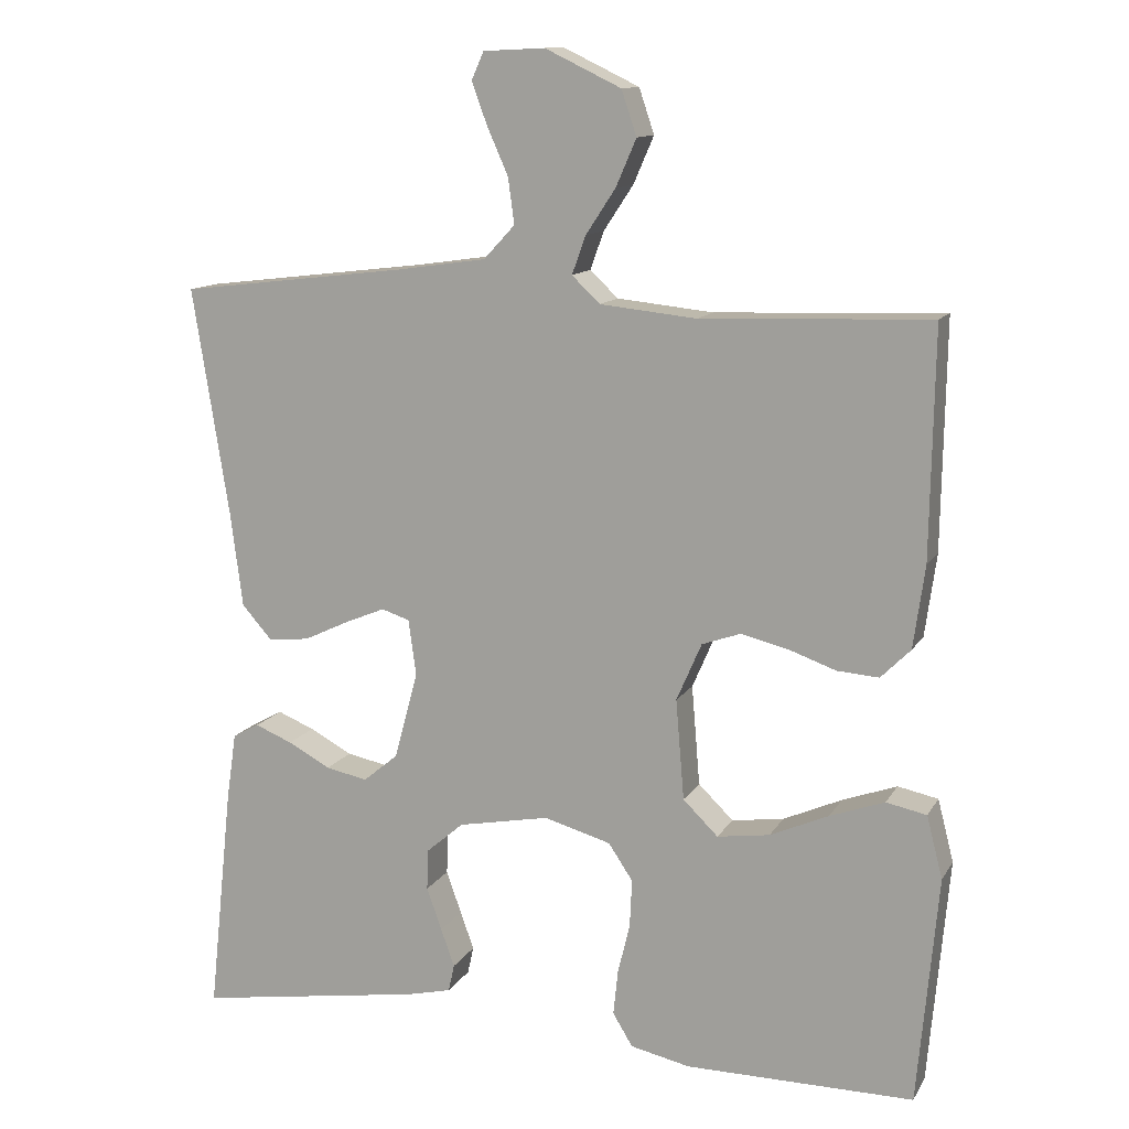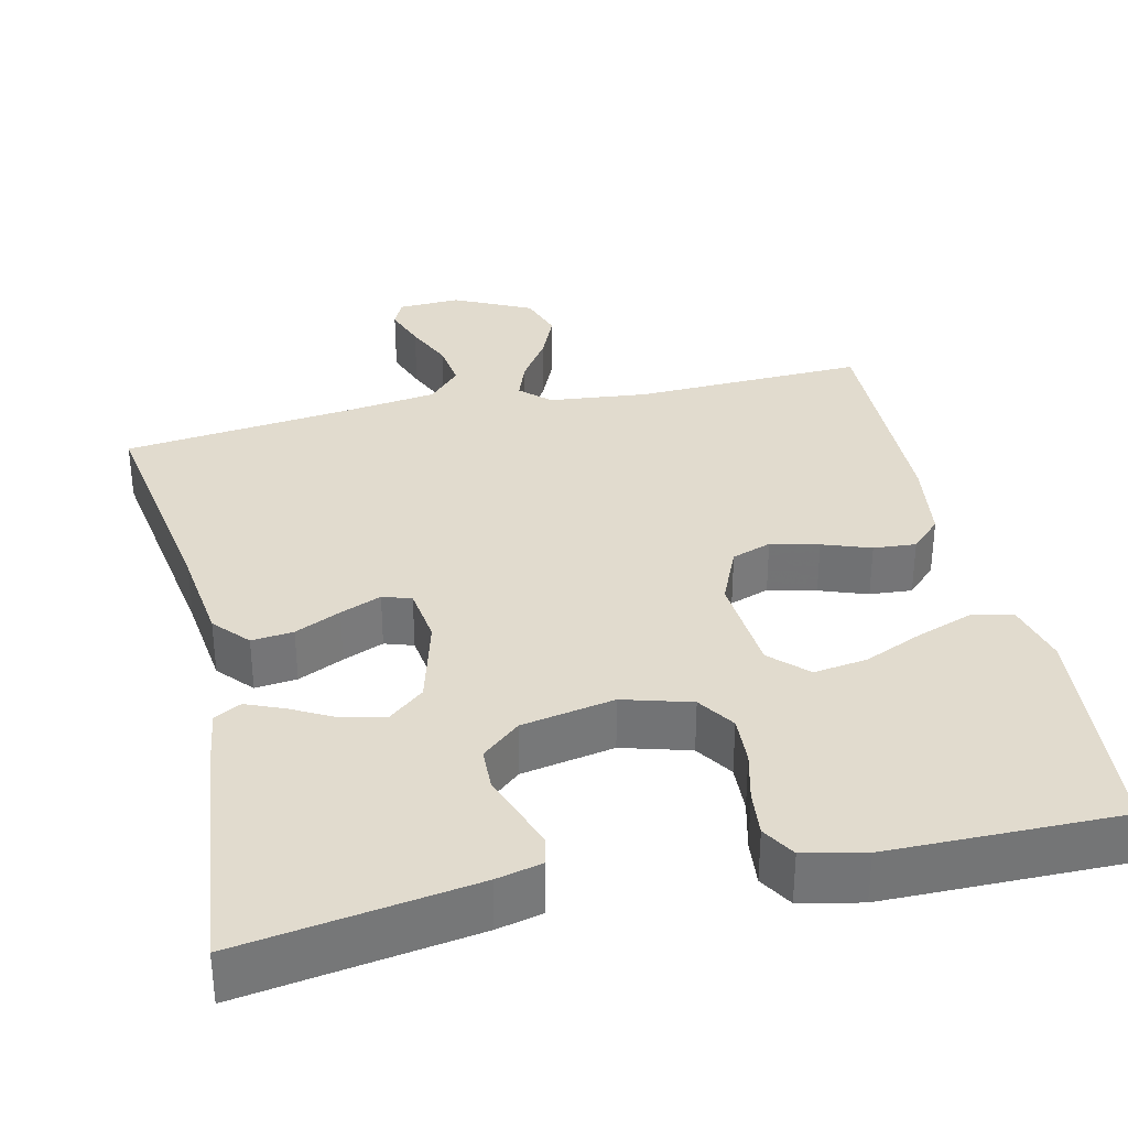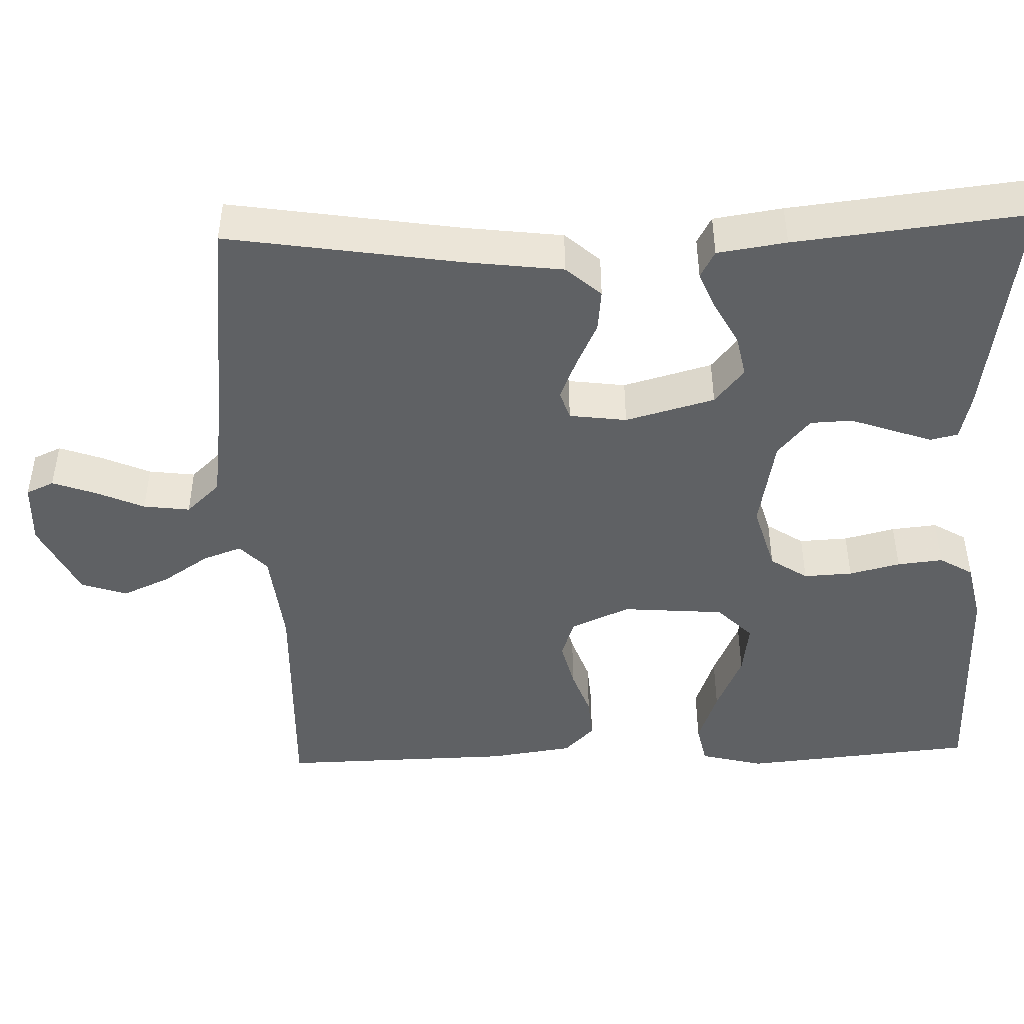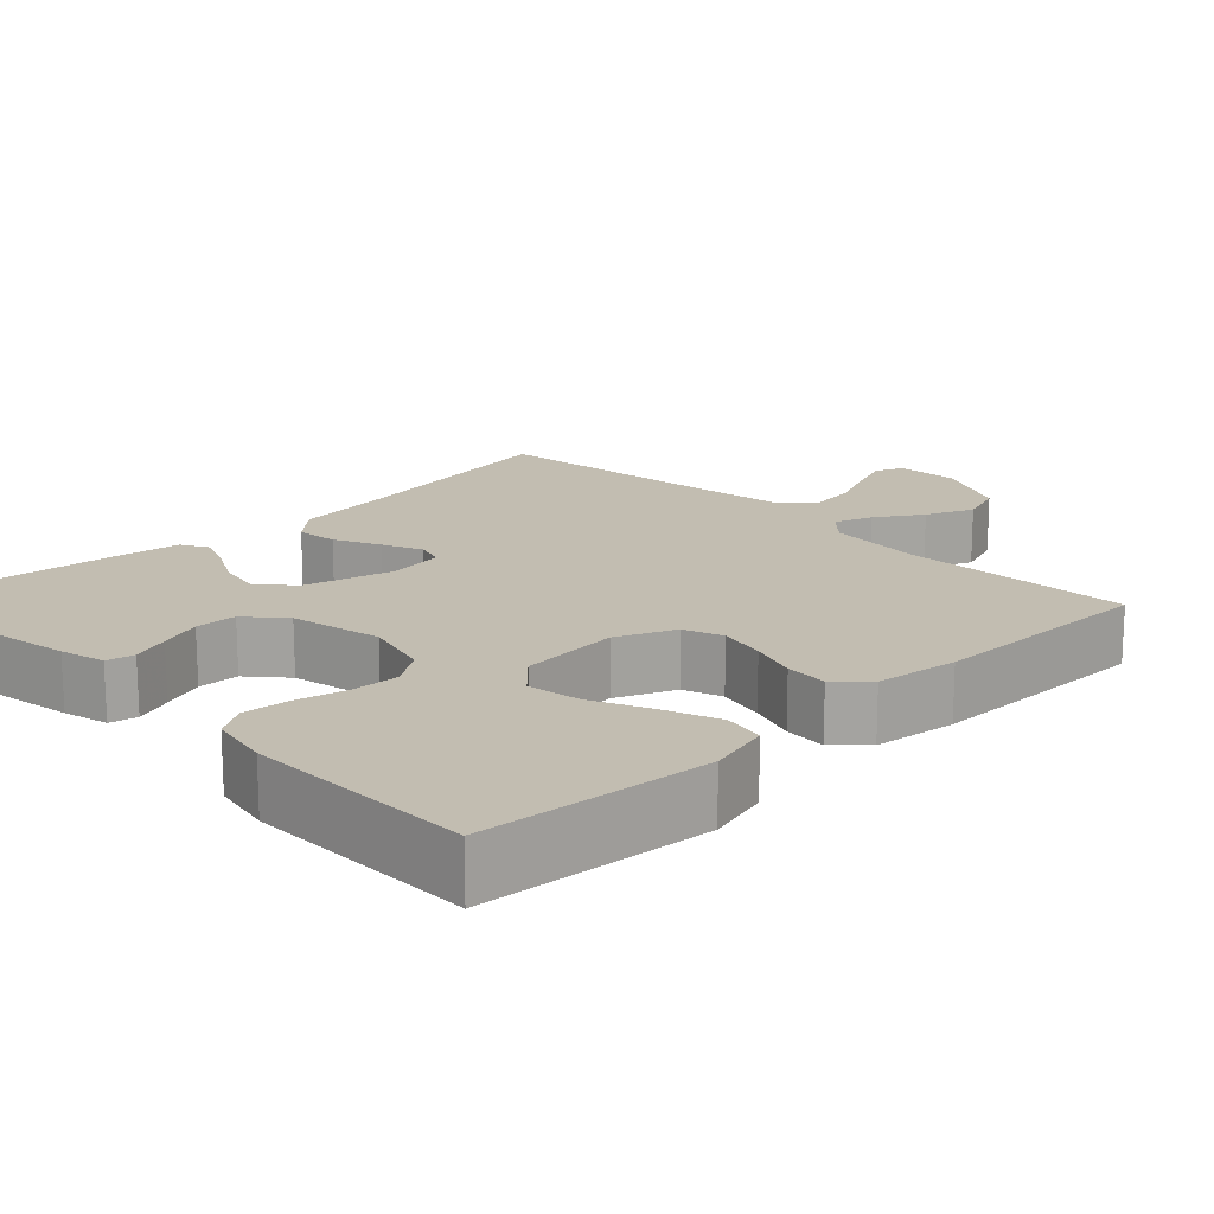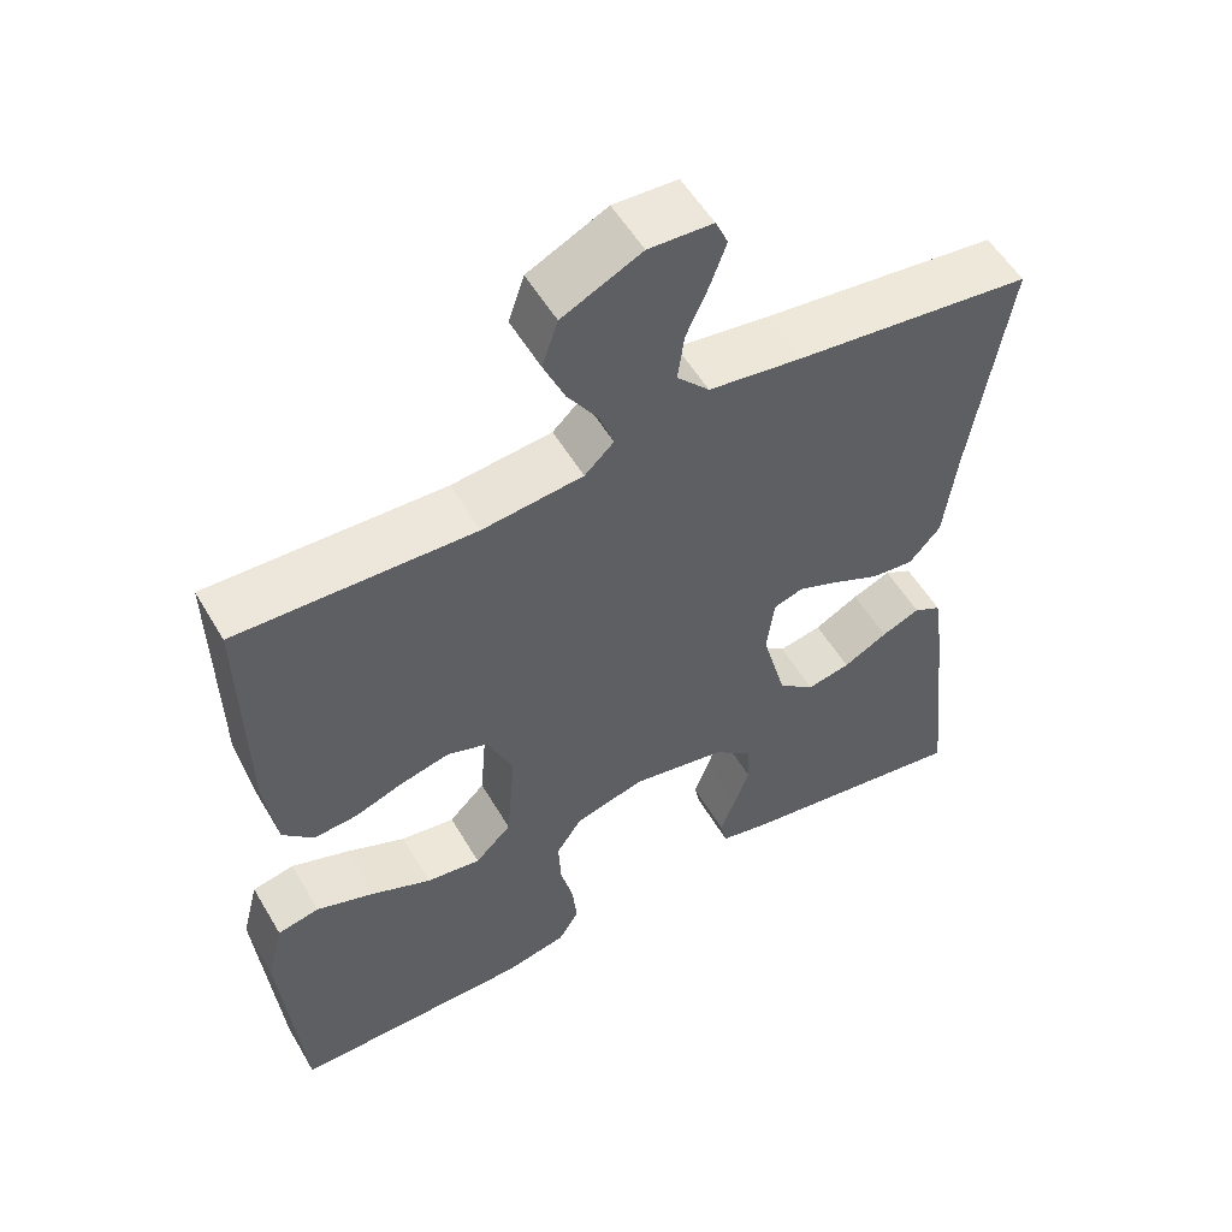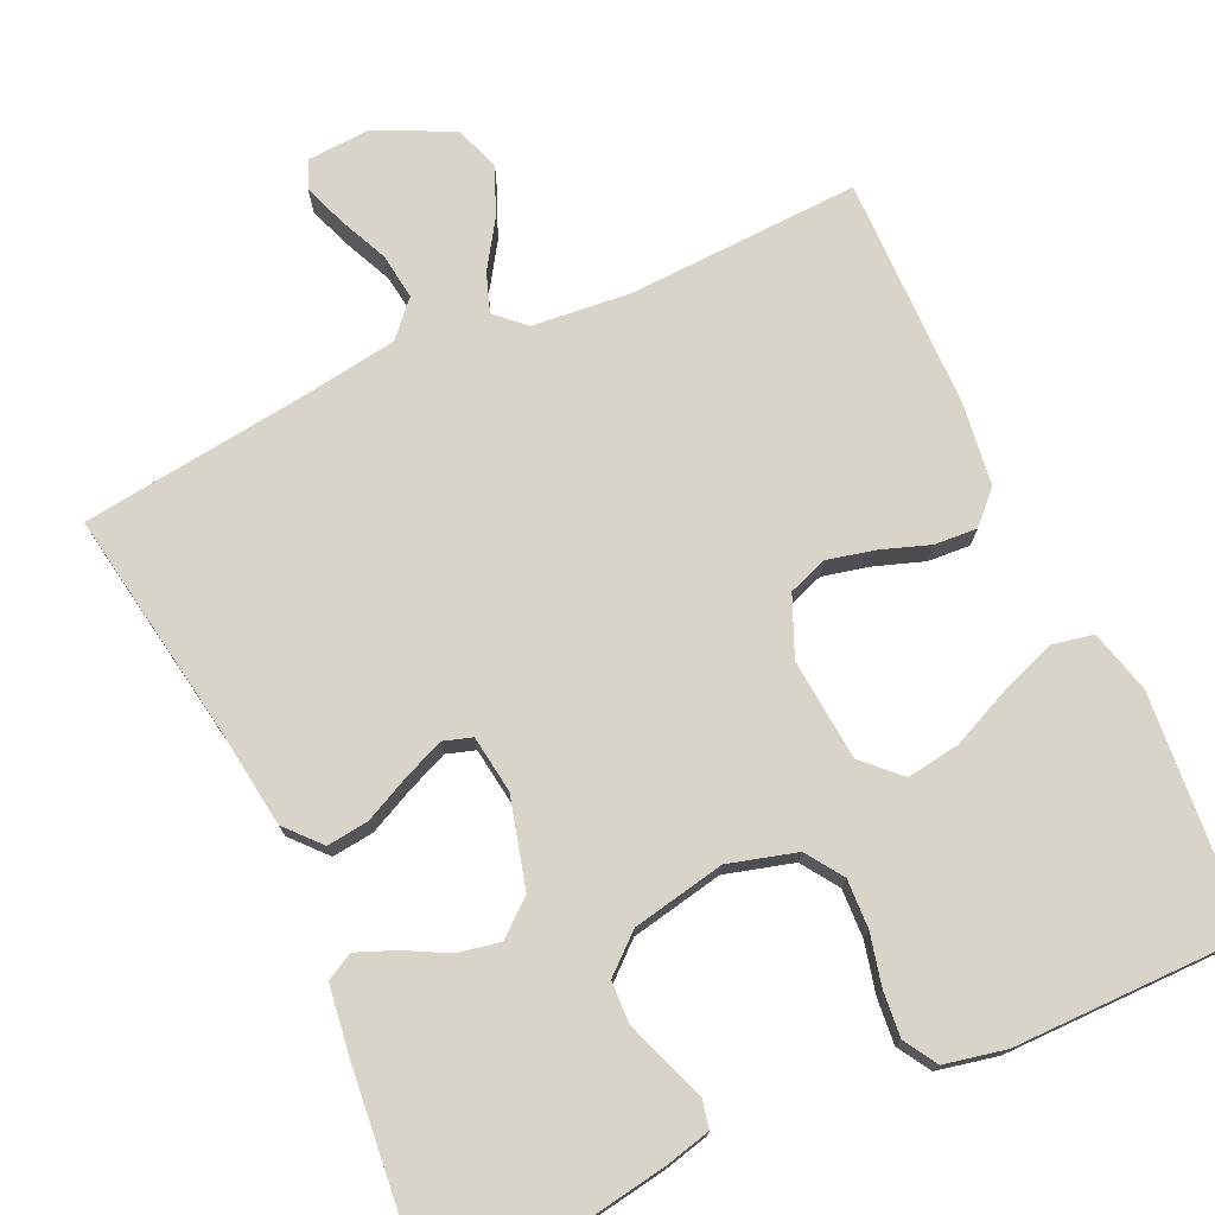
<metadata>
{"format":"obj","ext":"obj","renderer":"f3d","projection":"perspective","resolution":1024,"background":"white","views":[{"elev":12.4,"azim":-160.2,"up":"+Z"},{"elev":33.9,"azim":167.3,"up":"+Y"},{"elev":-46.0,"azim":92.1,"up":"+Y"},{"elev":17.0,"azim":-134.6,"up":"+Y"},{"elev":54.6,"azim":-30.0,"up":"+Z"},{"elev":74.8,"azim":155.0,"up":"+Y"}]}
</metadata>
<code>
v -0.5 0.07 0.5
v -0.2 0.07 0.489
v -0.073 0.07 0.502
v -0.036 0.07 0.537
v -0.054 0.07 0.587
v -0.093 0.07 0.646
v -0.12 0.07 0.708
v -0.1 0.07 0.767
v 0 0.07 0.815
v 0.081 0.07 0.811
v 0.097 0.07 0.775
v 0.077 0.07 0.72
v 0.049 0.07 0.657
v 0.041 0.07 0.597
v 0.082 0.07 0.553
v 0.2 0.07 0.536
v 0.5 0.07 0.5
v 0.452 0.07 0.2
v 0.436 0.07 0.075
v 0.396 0.07 0.03
v 0.342 0.07 0.036
v 0.283 0.07 0.064
v 0.23 0.07 0.086
v 0.193 0.07 0.074
v 0.183 0.07 0
v 0.214 0.07 -0.115
v 0.26 0.07 -0.153
v 0.315 0.07 -0.142
v 0.371 0.07 -0.112
v 0.42 0.07 -0.092
v 0.455 0.07 -0.111
v 0.468 0.07 -0.2
v 0.5 0.07 -0.5
v 0.2 0.07 -0.453
v 0.141 0.07 -0.439
v 0.133 0.07 -0.403
v 0.151 0.07 -0.353
v 0.171 0.07 -0.297
v 0.169 0.07 -0.243
v 0.12 0.07 -0.201
v 0 0.07 -0.178
v -0.088 0.07 -0.203
v -0.12 0.07 -0.251
v -0.117 0.07 -0.314
v -0.101 0.07 -0.38
v -0.095 0.07 -0.439
v -0.121 0.07 -0.482
v -0.2 0.07 -0.499
v -0.5 0.07 -0.5
v -0.527 0.07 -0.2
v -0.506 0.07 -0.118
v -0.453 0.07 -0.107
v -0.381 0.07 -0.133
v -0.304 0.07 -0.167
v -0.235 0.07 -0.177
v -0.189 0.07 -0.132
v -0.178 0.07 0
v -0.211 0.07 0.076
v -0.262 0.07 0.094
v -0.324 0.07 0.079
v -0.386 0.07 0.057
v -0.441 0.07 0.053
v -0.48 0.07 0.092
v -0.495 0.07 0.2
v -0.5 0 0.5
v -0.2 0 0.489
v -0.073 0 0.502
v -0.036 0 0.537
v -0.054 0 0.587
v -0.093 0 0.646
v -0.12 0 0.708
v -0.1 0 0.767
v 0 0 0.815
v 0.081 0 0.811
v 0.097 0 0.775
v 0.077 0 0.72
v 0.049 0 0.657
v 0.041 0 0.597
v 0.082 0 0.553
v 0.2 0 0.536
v 0.5 0 0.5
v 0.452 0 0.2
v 0.436 0 0.075
v 0.396 0 0.03
v 0.342 0 0.036
v 0.283 0 0.064
v 0.23 0 0.086
v 0.193 0 0.074
v 0.183 0 0
v 0.214 0 -0.115
v 0.26 0 -0.153
v 0.315 0 -0.142
v 0.371 0 -0.112
v 0.42 0 -0.092
v 0.455 0 -0.111
v 0.468 0 -0.2
v 0.5 0 -0.5
v 0.2 0 -0.453
v 0.141 0 -0.439
v 0.133 0 -0.403
v 0.151 0 -0.353
v 0.171 0 -0.297
v 0.169 0 -0.243
v 0.12 0 -0.201
v 0 0 -0.178
v -0.088 0 -0.203
v -0.12 0 -0.251
v -0.117 0 -0.314
v -0.101 0 -0.38
v -0.095 0 -0.439
v -0.121 0 -0.482
v -0.2 0 -0.499
v -0.5 0 -0.5
v -0.527 0 -0.2
v -0.506 0 -0.118
v -0.453 0 -0.107
v -0.381 0 -0.133
v -0.304 0 -0.167
v -0.235 0 -0.177
v -0.189 0 -0.132
v -0.178 0 0
v -0.211 0 0.076
v -0.262 0 0.094
v -0.324 0 0.079
v -0.386 0 0.057
v -0.441 0 0.053
v -0.48 0 0.092
v -0.495 0 0.2
f 63 64 1 2
f 60 61 62 63
f 59 60 63 2
f 58 59 2 3
f 57 58 3 4
f 56 57 4
f 51 52 53 54
f 49 50 51 54
f 49 54 55
f 48 49 55 56
f 44 45 46 47
f 43 44 47 48
f 34 35 36 37
f 34 37 38
f 33 34 38 39
f 28 29 30 31
f 28 31 32 33
f 19 20 21 22
f 18 19 22 23
f 16 17 18 23
f 15 16 23 24
f 10 11 12 13
f 8 9 10 13
f 8 13 14
f 5 6 7 8
f 4 5 8 14
f 43 48 56 4
f 28 33 39 40
f 27 28 40
f 26 27 40 41
f 25 26 41 42
f 15 24 25 42
f 15 42 43
f 4 14 15 43
f 66 65 128 127
f 127 126 125 124
f 66 127 124 123
f 67 66 123 122
f 68 67 122 121
f 68 121 120
f 118 117 116 115
f 118 115 114 113
f 119 118 113
f 120 119 113 112
f 111 110 109 108
f 112 111 108 107
f 101 100 99 98
f 102 101 98
f 103 102 98 97
f 95 94 93 92
f 97 96 95 92
f 86 85 84 83
f 87 86 83 82
f 87 82 81 80
f 88 87 80 79
f 77 76 75 74
f 77 74 73 72
f 78 77 72
f 72 71 70 69
f 78 72 69 68
f 68 120 112 107
f 104 103 97 92
f 104 92 91
f 105 104 91 90
f 106 105 90 89
f 106 89 88 79
f 107 106 79
f 107 79 78 68
f 1 65 66 2
f 2 66 67 3
f 3 67 68 4
f 4 68 69 5
f 5 69 70 6
f 6 70 71 7
f 7 71 72 8
f 8 72 73 9
f 9 73 74 10
f 10 74 75 11
f 11 75 76 12
f 12 76 77 13
f 13 77 78 14
f 14 78 79 15
f 15 79 80 16
f 16 80 81 17
f 17 81 82 18
f 18 82 83 19
f 19 83 84 20
f 20 84 85 21
f 21 85 86 22
f 22 86 87 23
f 23 87 88 24
f 24 88 89 25
f 25 89 90 26
f 26 90 91 27
f 27 91 92 28
f 28 92 93 29
f 29 93 94 30
f 30 94 95 31
f 31 95 96 32
f 32 96 97 33
f 33 97 98 34
f 34 98 99 35
f 35 99 100 36
f 36 100 101 37
f 37 101 102 38
f 38 102 103 39
f 39 103 104 40
f 40 104 105 41
f 41 105 106 42
f 42 106 107 43
f 43 107 108 44
f 44 108 109 45
f 45 109 110 46
f 46 110 111 47
f 47 111 112 48
f 48 112 113 49
f 49 113 114 50
f 50 114 115 51
f 51 115 116 52
f 52 116 117 53
f 53 117 118 54
f 54 118 119 55
f 55 119 120 56
f 56 120 121 57
f 57 121 122 58
f 58 122 123 59
f 59 123 124 60
f 60 124 125 61
f 61 125 126 62
f 62 126 127 63
f 63 127 128 64
f 64 128 65 1

</code>
